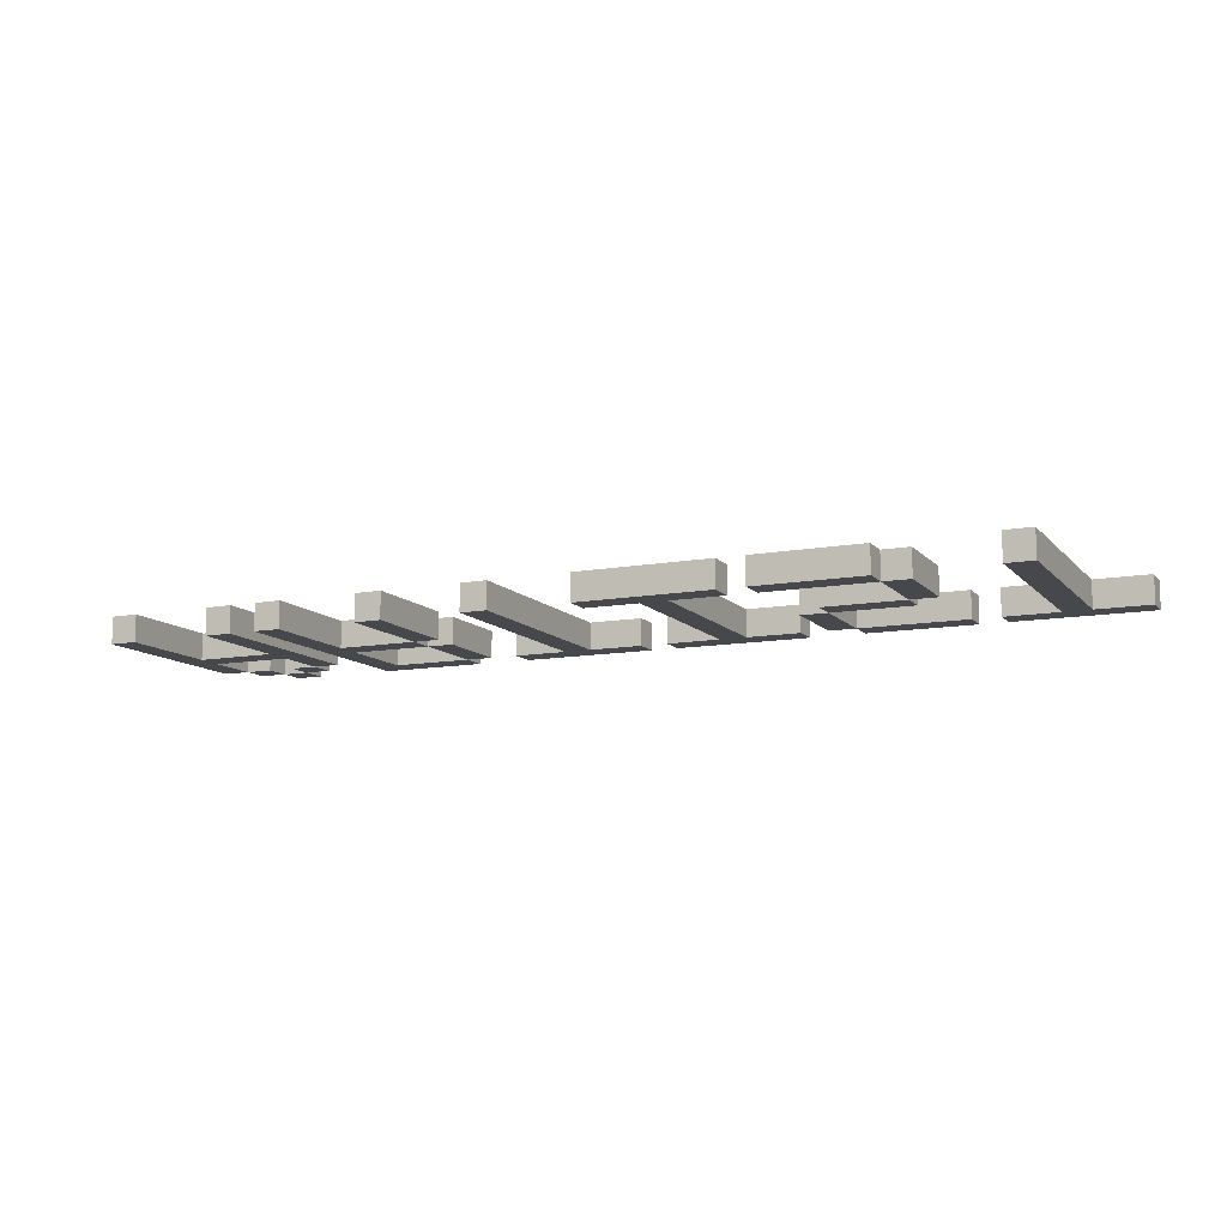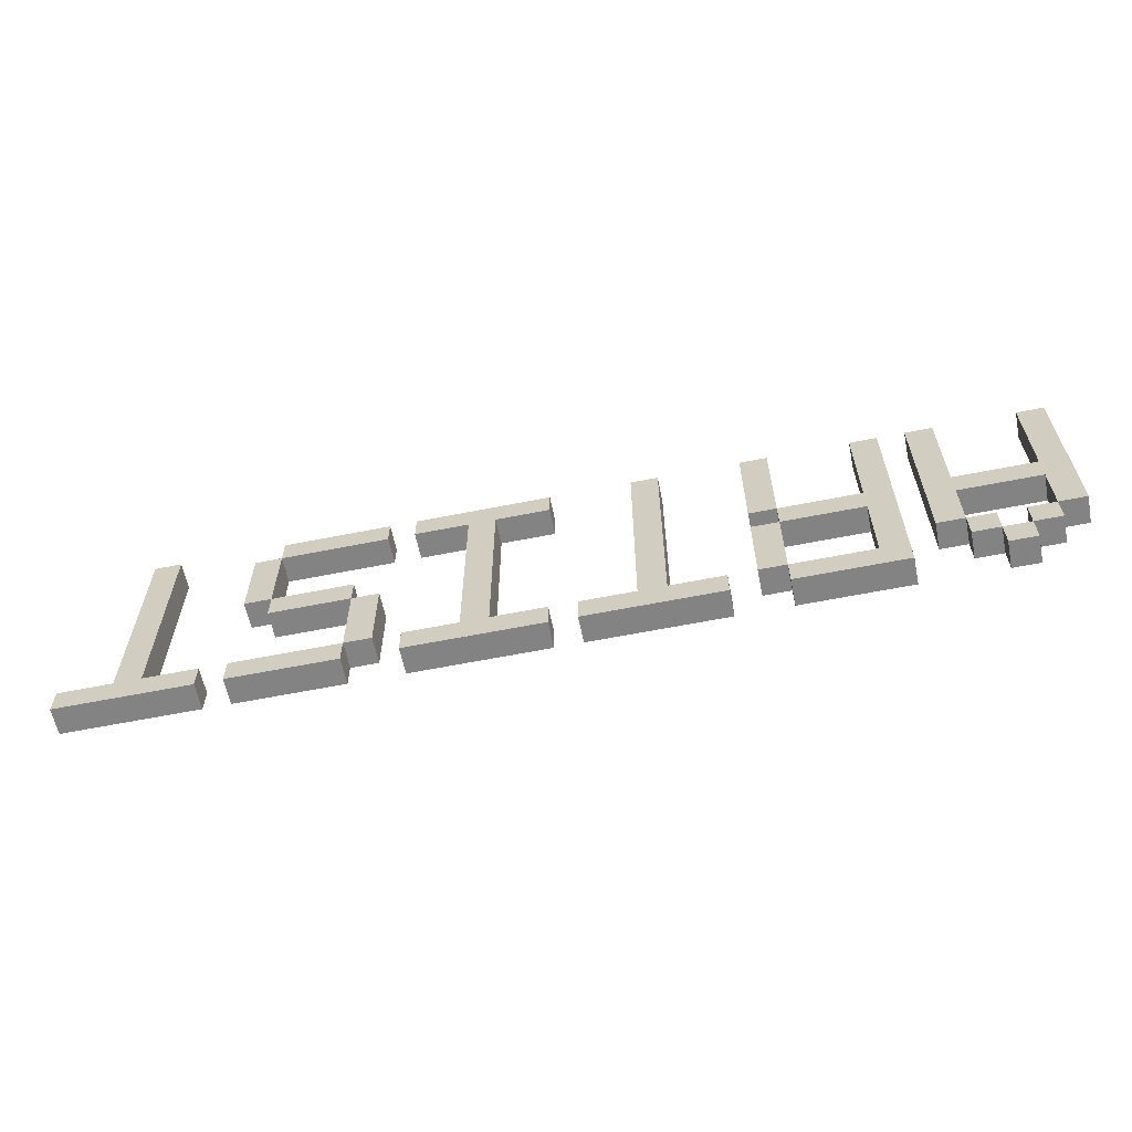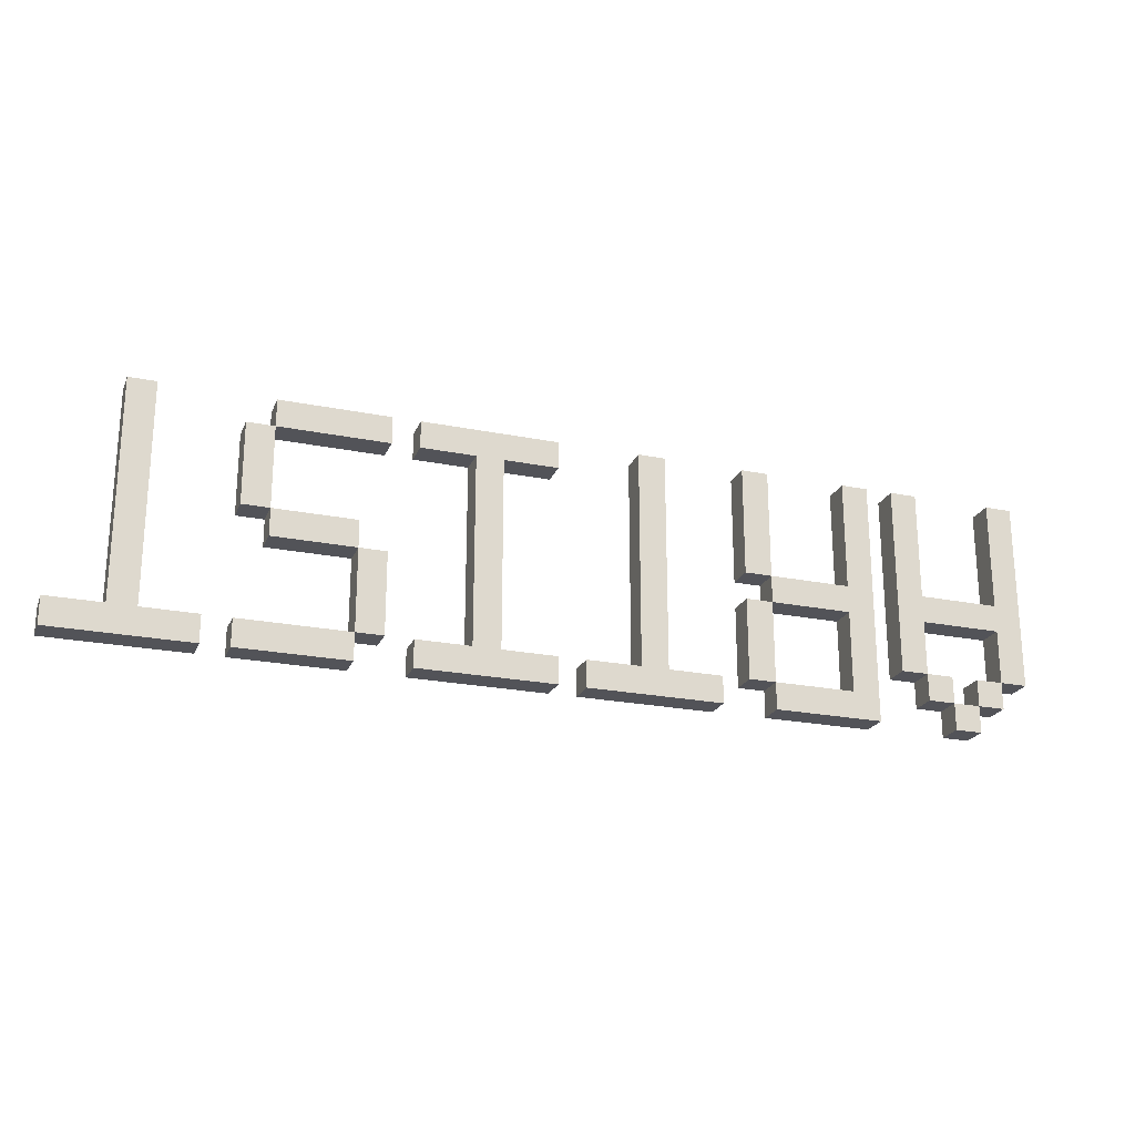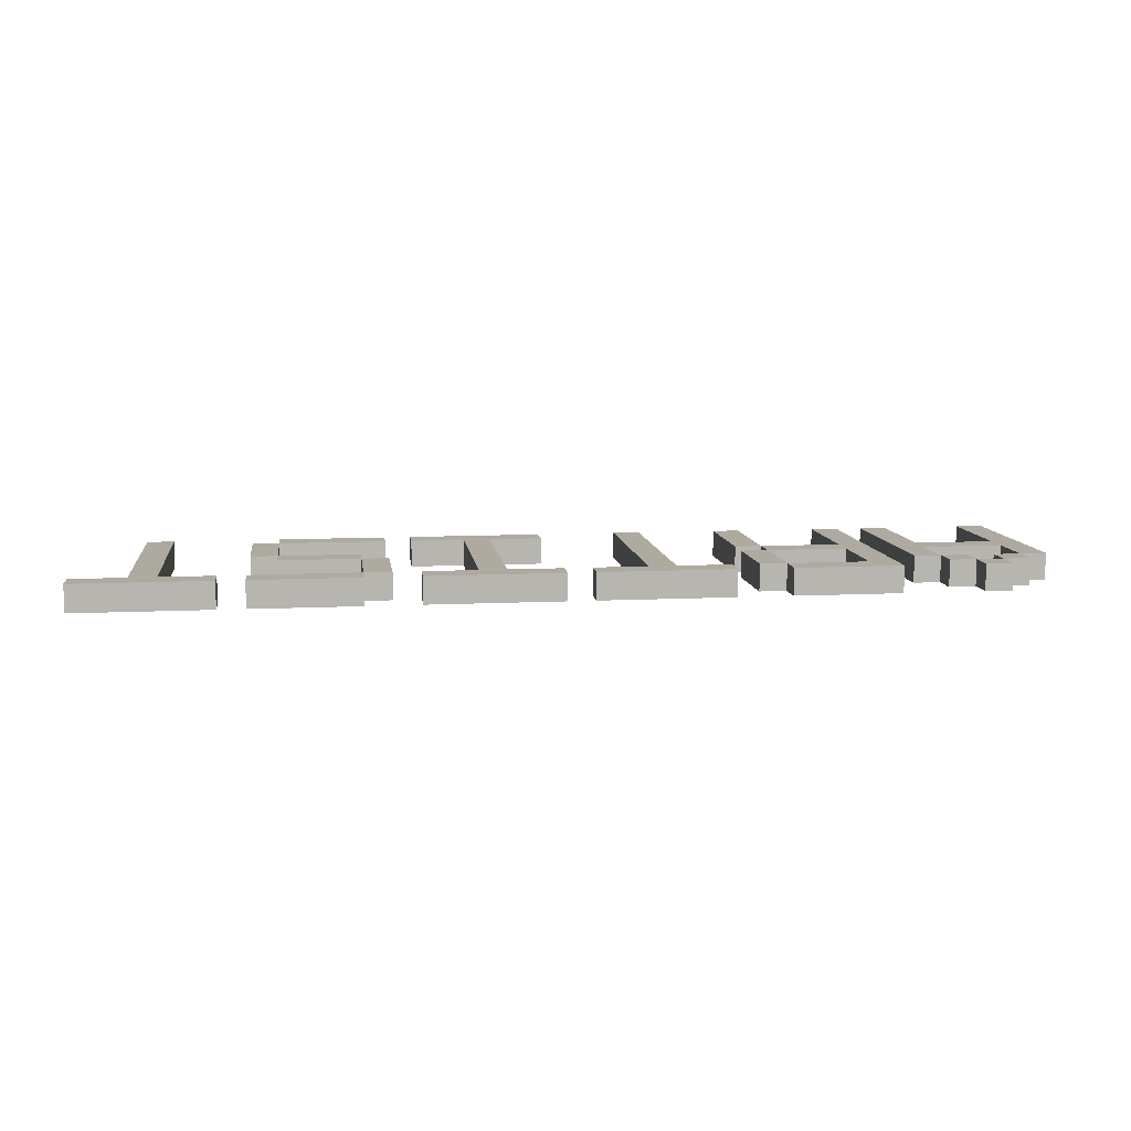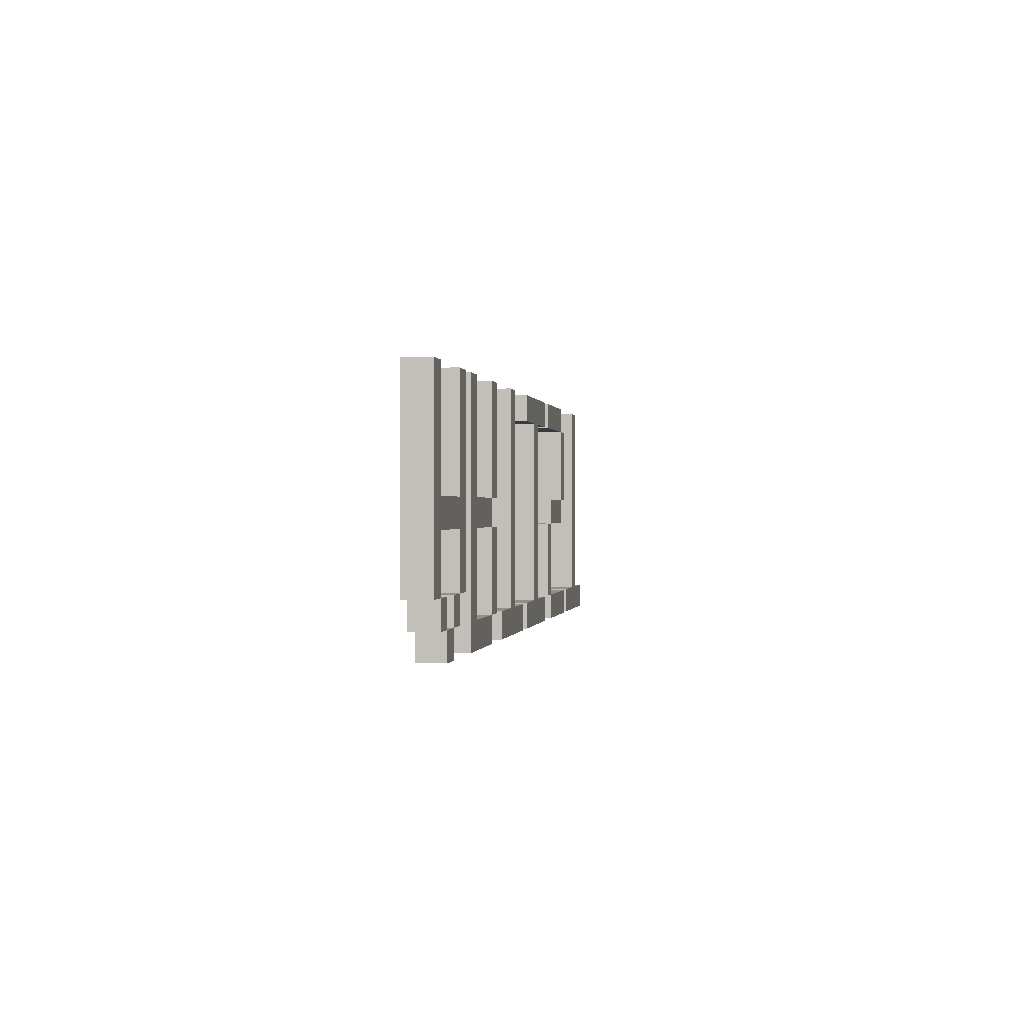
<metadata>
{"format":"obj","ext":"obj","renderer":"f3d","projection":"perspective","resolution":1024,"background":"white","views":[{"elev":-11.2,"azim":24.3,"up":"+Y"},{"elev":-61.2,"azim":-168.5,"up":"+Z"},{"elev":-22.7,"azim":161.0,"up":"+Z"},{"elev":9.5,"azim":172.5,"up":"+Y"},{"elev":0.1,"azim":-81.0,"up":"+Z"}]}
</metadata>
<code>
v -35 0 9
v -35 0 -5
v -35 2 9
v -35 2 -5
v -33 0 -5
v -33 0 -7
v -33 2 -5
v -33 2 -7
v -31 0 -7
v -31 0 -9
v -31 2 -7
v -31 2 -9
v -29 0 -5
v -29 0 -7
v -29 2 -5
v -29 2 -7
v -27 0 9
v -27 0 1
v -27 0 -1
v -27 0 -5
v -27 2 9
v -27 2 1
v -27 2 -1
v -27 2 -5
v -23 0 9
v -23 0 -9
v -23 2 9
v -23 2 -9
v -15 0 9
v -15 0 1
v -15 0 -1
v -15 0 -7
v -15 2 9
v -15 2 1
v -15 2 -1
v -15 2 -7
v -11 0 -7
v -11 0 -9
v -11 2 -7
v -11 2 -9
v -7 0 9
v -7 0 -7
v -7 2 9
v -7 2 -7
v 1 0 9
v 1 0 7
v 1 0 -7
v 1 0 -9
v 1 2 9
v 1 2 7
v 1 2 -7
v 1 2 -9
v 5 0 7
v 5 0 -7
v 5 2 7
v 5 2 -7
v 13 0 9
v 13 0 7
v 13 0 -1
v 13 0 -7
v 13 2 9
v 13 2 7
v 13 2 -1
v 13 2 -7
v 15 0 1
v 15 0 -1
v 15 0 -7
v 15 0 -9
v 15 2 1
v 15 2 -1
v 15 2 -7
v 15 2 -9
v 21 0 7
v 21 0 1
v 21 2 7
v 21 2 1
v 25 0 -7
v 25 0 -9
v 25 2 -7
v 25 2 -9
v 29 0 9
v 29 0 -7
v 29 2 9
v 29 2 -7
v -33 0 9
v -33 0 1
v -33 0 -1
v -33 0 -5
v -33 2 9
v -33 2 1
v -33 2 -1
v -33 2 -5
v -31 0 -5
v -31 0 -7
v -31 2 -5
v -31 2 -7
v -29 0 -7
v -29 0 -9
v -29 2 -7
v -29 2 -9
v -27 0 -5
v -27 0 -7
v -27 2 -5
v -27 2 -7
v -25 0 9
v -25 0 -5
v -25 2 9
v -25 2 -5
v -21 0 9
v -21 0 1
v -21 0 -1
v -21 0 -7
v -21 2 9
v -21 2 1
v -21 2 -1
v -21 2 -7
v -15 0 1
v -15 0 -1
v -15 0 -7
v -15 0 -9
v -15 2 1
v -15 2 -1
v -15 2 -7
v -15 2 -9
v -13 0 9
v -13 0 1
v -13 0 -1
v -13 0 -7
v -13 2 9
v -13 2 1
v -13 2 -1
v -13 2 -7
v -5 0 9
v -5 0 -7
v -5 2 9
v -5 2 -7
v -1 0 -7
v -1 0 -9
v -1 2 -7
v -1 2 -9
v 7 0 7
v 7 0 -7
v 7 2 7
v 7 2 -7
v 11 0 9
v 11 0 7
v 11 0 -7
v 11 0 -9
v 11 2 9
v 11 2 7
v 11 2 -7
v 11 2 -9
v 15 0 -1
v 15 0 -7
v 15 2 -1
v 15 2 -7
v 21 0 9
v 21 0 7
v 21 0 1
v 21 0 -1
v 21 2 9
v 21 2 7
v 21 2 1
v 21 2 -1
v 23 0 7
v 23 0 1
v 23 0 -7
v 23 0 -9
v 23 2 7
v 23 2 1
v 23 2 -7
v 23 2 -9
v 31 0 9
v 31 0 -7
v 31 2 9
v 31 2 -7
v 35 0 -7
v 35 0 -9
v 35 2 -7
v 35 2 -9
v -35 0 9
v -35 2 9
v -33 0 9
v -33 2 9
v -27 0 9
v -27 2 9
v -25 0 9
v -25 2 9
v -23 0 9
v -23 2 9
v -21 0 9
v -21 2 9
v -15 0 9
v -15 2 9
v -13 0 9
v -13 2 9
v -7 0 9
v -7 2 9
v -5 0 9
v -5 2 9
v 1 0 9
v 1 2 9
v 11 0 9
v 11 2 9
v 13 0 9
v 13 2 9
v 21 0 9
v 21 2 9
v 29 0 9
v 29 2 9
v 31 0 9
v 31 2 9
v 21 0 7
v 21 2 7
v 23 0 7
v 23 2 7
v -33 0 1
v -33 2 1
v -27 0 1
v -27 2 1
v -21 0 1
v -21 2 1
v -15 0 1
v -15 2 1
v 15 0 1
v 15 2 1
v 21 0 1
v 21 2 1
v -15 0 -1
v -15 2 -1
v -13 0 -1
v -13 2 -1
v 13 0 -1
v 13 2 -1
v 15 0 -1
v 15 2 -1
v -33 0 -5
v -33 2 -5
v -31 0 -5
v -31 2 -5
v -29 0 -5
v -29 2 -5
v -27 0 -5
v -27 2 -5
v -31 0 -7
v -31 2 -7
v -29 0 -7
v -29 2 -7
v -21 0 -7
v -21 2 -7
v -15 0 -7
v -15 2 -7
v -11 0 -7
v -11 2 -7
v -7 0 -7
v -7 2 -7
v -5 0 -7
v -5 2 -7
v -1 0 -7
v -1 2 -7
v 1 0 -7
v 1 2 -7
v 5 0 -7
v 5 2 -7
v 7 0 -7
v 7 2 -7
v 11 0 -7
v 11 2 -7
v 15 0 -7
v 15 2 -7
v 23 0 -7
v 23 2 -7
v 25 0 -7
v 25 2 -7
v 29 0 -7
v 29 2 -7
v 31 0 -7
v 31 2 -7
v 35 0 -7
v 35 2 -7
v 1 0 7
v 1 2 7
v 5 0 7
v 5 2 7
v 7 0 7
v 7 2 7
v 11 0 7
v 11 2 7
v 13 0 7
v 13 2 7
v 21 0 7
v 21 2 7
v -15 0 1
v -15 2 1
v -13 0 1
v -13 2 1
v 21 0 1
v 21 2 1
v 23 0 1
v 23 2 1
v -33 0 -1
v -33 2 -1
v -27 0 -1
v -27 2 -1
v -21 0 -1
v -21 2 -1
v -15 0 -1
v -15 2 -1
v 15 0 -1
v 15 2 -1
v 21 0 -1
v 21 2 -1
v -35 0 -5
v -35 2 -5
v -33 0 -5
v -33 2 -5
v -27 0 -5
v -27 2 -5
v -25 0 -5
v -25 2 -5
v -33 0 -7
v -33 2 -7
v -31 0 -7
v -31 2 -7
v -29 0 -7
v -29 2 -7
v -27 0 -7
v -27 2 -7
v -15 0 -7
v -15 2 -7
v -13 0 -7
v -13 2 -7
v 13 0 -7
v 13 2 -7
v 15 0 -7
v 15 2 -7
v -31 0 -9
v -31 2 -9
v -29 0 -9
v -29 2 -9
v -23 0 -9
v -23 2 -9
v -15 0 -9
v -15 2 -9
v -11 0 -9
v -11 2 -9
v -1 0 -9
v -1 2 -9
v 1 0 -9
v 1 2 -9
v 11 0 -9
v 11 2 -9
v 15 0 -9
v 15 2 -9
v 23 0 -9
v 23 2 -9
v 25 0 -9
v 25 2 -9
v 35 0 -9
v 35 2 -9
v -35 0 9
v -33 0 9
v -27 0 9
v -25 0 9
v -23 0 9
v -21 0 9
v -15 0 9
v -13 0 9
v -7 0 9
v -5 0 9
v 1 0 9
v 11 0 9
v 13 0 9
v 21 0 9
v 29 0 9
v 31 0 9
v 1 0 7
v 5 0 7
v 7 0 7
v 11 0 7
v 13 0 7
v 21 0 7
v 23 0 7
v -33 0 1
v -27 0 1
v -21 0 1
v -15 0 1
v -13 0 1
v 15 0 1
v 21 0 1
v 23 0 1
v -33 0 -1
v -27 0 -1
v -21 0 -1
v -15 0 -1
v -13 0 -1
v 13 0 -1
v 15 0 -1
v 21 0 -1
v -35 0 -5
v -33 0 -5
v -31 0 -5
v -29 0 -5
v -27 0 -5
v -25 0 -5
v -33 0 -7
v -31 0 -7
v -29 0 -7
v -27 0 -7
v -21 0 -7
v -15 0 -7
v -13 0 -7
v -11 0 -7
v -7 0 -7
v -5 0 -7
v -1 0 -7
v 1 0 -7
v 5 0 -7
v 7 0 -7
v 11 0 -7
v 13 0 -7
v 15 0 -7
v 23 0 -7
v 25 0 -7
v 29 0 -7
v 31 0 -7
v 35 0 -7
v -31 0 -9
v -29 0 -9
v -23 0 -9
v -15 0 -9
v -11 0 -9
v -1 0 -9
v 1 0 -9
v 11 0 -9
v 15 0 -9
v 23 0 -9
v 25 0 -9
v 35 0 -9
v -35 2 9
v -33 2 9
v -27 2 9
v -25 2 9
v -23 2 9
v -21 2 9
v -15 2 9
v -13 2 9
v -7 2 9
v -5 2 9
v 1 2 9
v 11 2 9
v 13 2 9
v 21 2 9
v 29 2 9
v 31 2 9
v 1 2 7
v 5 2 7
v 7 2 7
v 11 2 7
v 13 2 7
v 21 2 7
v 23 2 7
v -33 2 1
v -27 2 1
v -21 2 1
v -15 2 1
v -13 2 1
v 15 2 1
v 21 2 1
v 23 2 1
v -33 2 -1
v -27 2 -1
v -21 2 -1
v -15 2 -1
v -13 2 -1
v 13 2 -1
v 15 2 -1
v 21 2 -1
v -35 2 -5
v -33 2 -5
v -31 2 -5
v -29 2 -5
v -27 2 -5
v -25 2 -5
v -33 2 -7
v -31 2 -7
v -29 2 -7
v -27 2 -7
v -21 2 -7
v -15 2 -7
v -13 2 -7
v -11 2 -7
v -7 2 -7
v -5 2 -7
v -1 2 -7
v 1 2 -7
v 5 2 -7
v 7 2 -7
v 11 2 -7
v 13 2 -7
v 15 2 -7
v 23 2 -7
v 25 2 -7
v 29 2 -7
v 31 2 -7
v 35 2 -7
v -31 2 -9
v -29 2 -9
v -23 2 -9
v -15 2 -9
v -11 2 -9
v -1 2 -9
v 1 2 -9
v 11 2 -9
v 15 2 -9
v 23 2 -9
v 25 2 -9
v 35 2 -9
f 3 2 1
f 4 2 3
f 7 6 5
f 8 6 7
f 11 10 9
f 12 10 11
f 15 14 13
f 16 14 15
f 21 18 17
f 22 18 21
f 23 20 19
f 24 20 23
f 27 26 25
f 28 26 27
f 33 30 29
f 34 30 33
f 35 32 31
f 36 32 35
f 39 38 37
f 40 38 39
f 43 42 41
f 44 42 43
f 49 46 45
f 50 46 49
f 51 48 47
f 52 48 51
f 55 54 53
f 56 54 55
f 61 58 57
f 62 58 61
f 63 60 59
f 64 60 63
f 69 66 65
f 70 66 69
f 71 68 67
f 72 68 71
f 75 74 73
f 76 74 75
f 79 78 77
f 80 78 79
f 83 82 81
f 84 82 83
f 85 86 89
f 89 86 90
f 87 88 91
f 91 88 92
f 93 94 95
f 95 94 96
f 97 98 99
f 99 98 100
f 101 102 103
f 103 102 104
f 105 106 107
f 107 106 108
f 109 110 113
f 113 110 114
f 111 112 115
f 115 112 116
f 117 118 121
f 121 118 122
f 119 120 123
f 123 120 124
f 125 126 129
f 129 126 130
f 127 128 131
f 131 128 132
f 133 134 135
f 135 134 136
f 137 138 139
f 139 138 140
f 141 142 143
f 143 142 144
f 145 146 149
f 149 146 150
f 147 148 151
f 151 148 152
f 153 154 155
f 155 154 156
f 157 158 161
f 161 158 162
f 159 160 163
f 163 160 164
f 165 166 169
f 169 166 170
f 167 168 171
f 171 168 172
f 173 174 175
f 175 174 176
f 177 178 179
f 179 178 180
f 183 182 181
f 184 182 183
f 187 186 185
f 188 186 187
f 191 190 189
f 192 190 191
f 195 194 193
f 196 194 195
f 199 198 197
f 200 198 199
f 203 202 201
f 204 202 203
f 207 206 205
f 208 206 207
f 211 210 209
f 212 210 211
f 215 214 213
f 216 214 215
f 219 218 217
f 220 218 219
f 223 222 221
f 224 222 223
f 227 226 225
f 228 226 227
f 231 230 229
f 232 230 231
f 235 234 233
f 236 234 235
f 239 238 237
f 240 238 239
f 243 242 241
f 244 242 243
f 247 246 245
f 248 246 247
f 251 250 249
f 252 250 251
f 255 254 253
f 256 254 255
f 259 258 257
f 260 258 259
f 263 262 261
f 264 262 263
f 267 266 265
f 268 266 267
f 271 270 269
f 272 270 271
f 275 274 273
f 276 274 275
f 279 278 277
f 280 278 279
f 281 282 283
f 283 282 284
f 285 286 287
f 287 286 288
f 289 290 291
f 291 290 292
f 293 294 295
f 295 294 296
f 297 298 299
f 299 298 300
f 301 302 303
f 303 302 304
f 305 306 307
f 307 306 308
f 309 310 311
f 311 310 312
f 313 314 315
f 315 314 316
f 317 318 319
f 319 318 320
f 321 322 323
f 323 322 324
f 325 326 327
f 327 326 328
f 329 330 331
f 331 330 332
f 333 334 335
f 335 334 336
f 337 338 339
f 339 338 340
f 341 342 343
f 343 342 344
f 345 346 347
f 347 346 348
f 349 350 351
f 351 350 352
f 353 354 355
f 355 354 356
f 357 358 359
f 359 358 360
f 377 372 371
f 378 372 377
f 379 372 378
f 380 372 379
f 381 374 373
f 382 374 381
f 384 362 361
f 385 364 363
f 386 366 365
f 387 368 367
f 388 368 387
f 390 383 382
f 391 383 390
f 392 384 361
f 392 385 384
f 393 364 385
f 393 385 392
f 394 386 365
f 394 387 386
f 395 387 394
f 398 390 389
f 399 390 398
f 400 392 361
f 401 392 400
f 404 364 393
f 405 364 404
f 406 402 401
f 407 402 406
f 408 404 403
f 409 404 408
f 410 394 365
f 411 396 395
f 412 396 411
f 414 370 369
f 415 370 414
f 418 379 378
f 419 379 418
f 421 398 397
f 422 398 421
f 425 376 375
f 426 376 425
f 428 408 407
f 429 408 428
f 430 410 365
f 430 411 410
f 431 411 430
f 432 416 415
f 432 414 413
f 432 415 414
f 433 416 432
f 434 420 419
f 434 419 418
f 434 418 417
f 435 420 434
f 436 423 422
f 437 423 436
f 438 427 426
f 438 426 425
f 438 425 424
f 439 427 438
f 450 451 456
f 456 451 457
f 457 451 458
f 458 451 459
f 452 453 460
f 460 453 461
f 440 441 463
f 442 443 464
f 444 445 465
f 446 447 466
f 466 447 467
f 461 462 469
f 469 462 470
f 440 463 471
f 463 464 471
f 464 443 472
f 471 464 472
f 444 465 473
f 465 466 473
f 473 466 474
f 468 469 477
f 477 469 478
f 440 471 479
f 479 471 480
f 472 443 483
f 483 443 484
f 480 481 485
f 485 481 486
f 482 483 487
f 487 483 488
f 444 473 489
f 474 475 490
f 490 475 491
f 448 449 493
f 493 449 494
f 457 458 497
f 497 458 498
f 476 477 500
f 500 477 501
f 454 455 504
f 504 455 505
f 486 487 507
f 507 487 508
f 444 489 509
f 489 490 509
f 509 490 510
f 494 495 511
f 492 493 511
f 493 494 511
f 511 495 512
f 498 499 513
f 497 498 513
f 496 497 513
f 513 499 514
f 501 502 515
f 515 502 516
f 505 506 517
f 504 505 517
f 503 504 517
f 517 506 518

</code>
